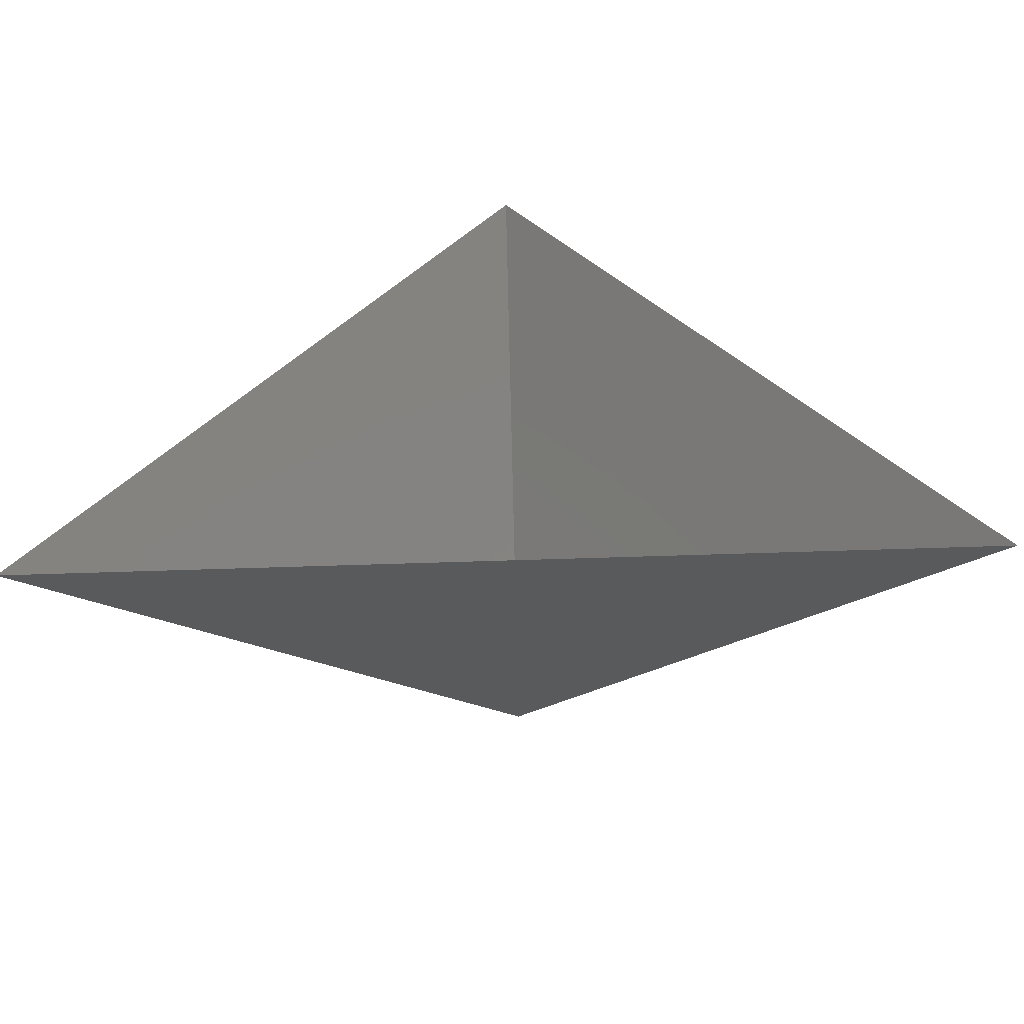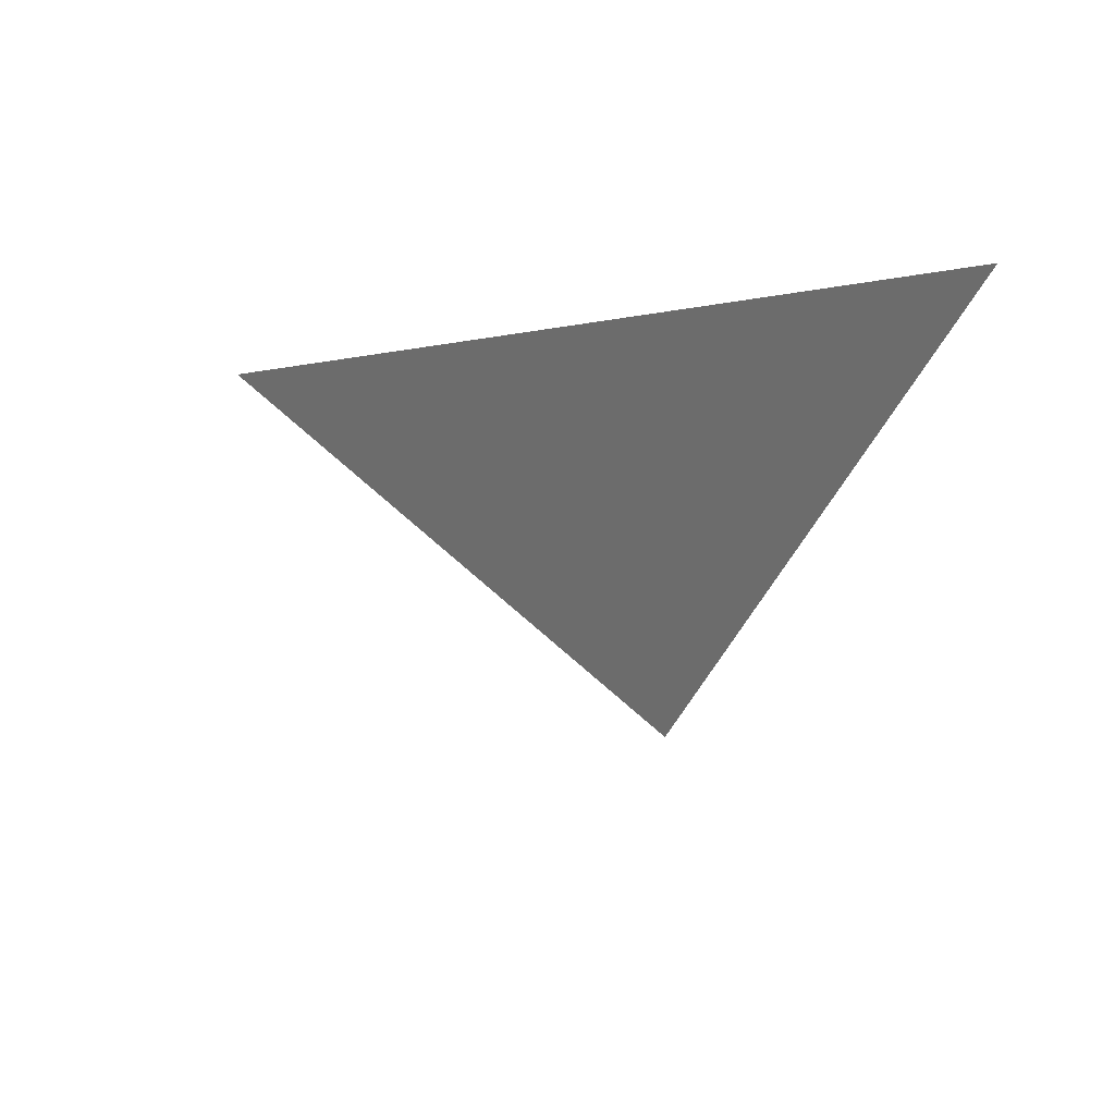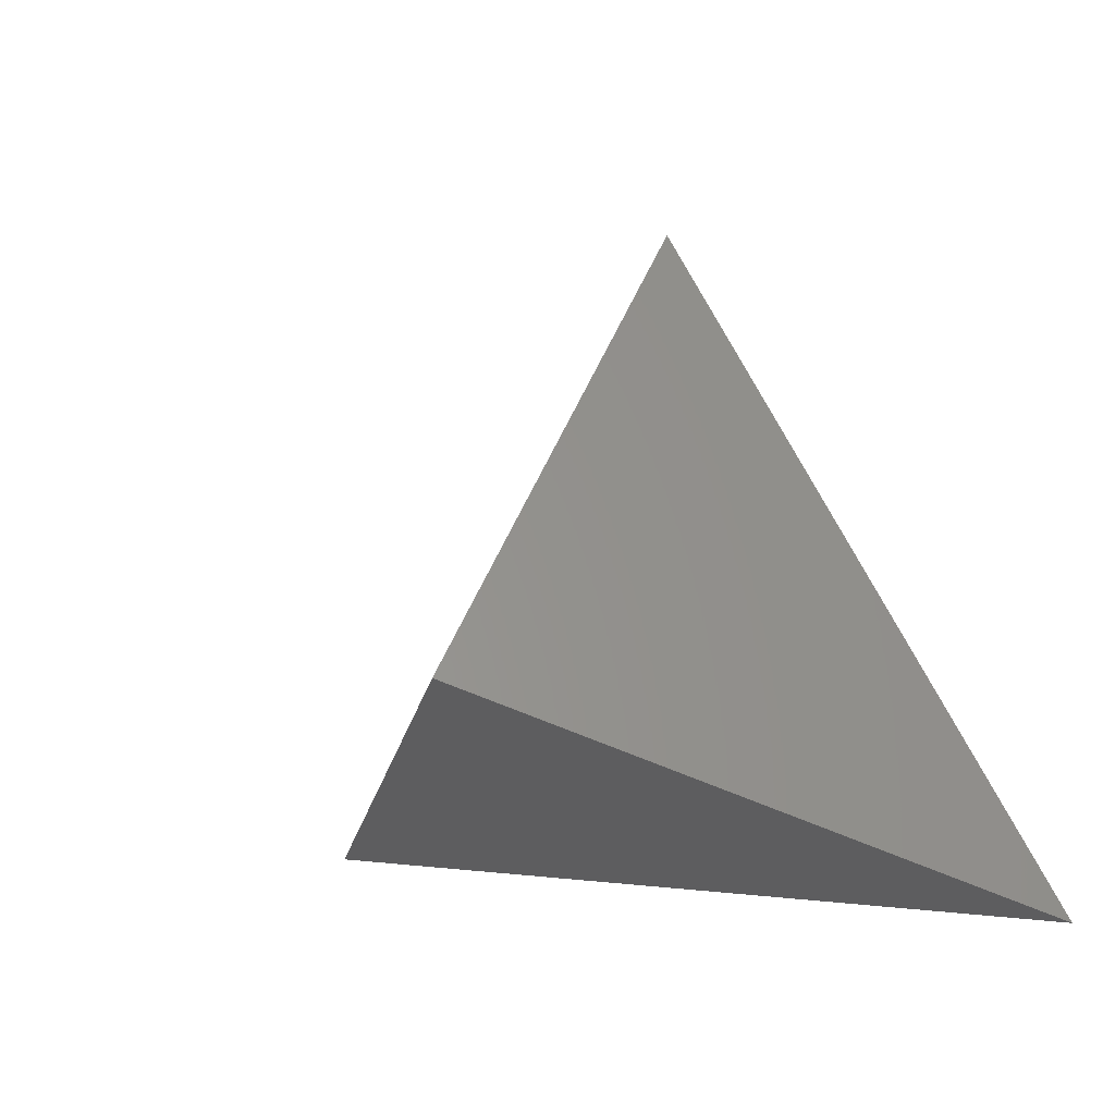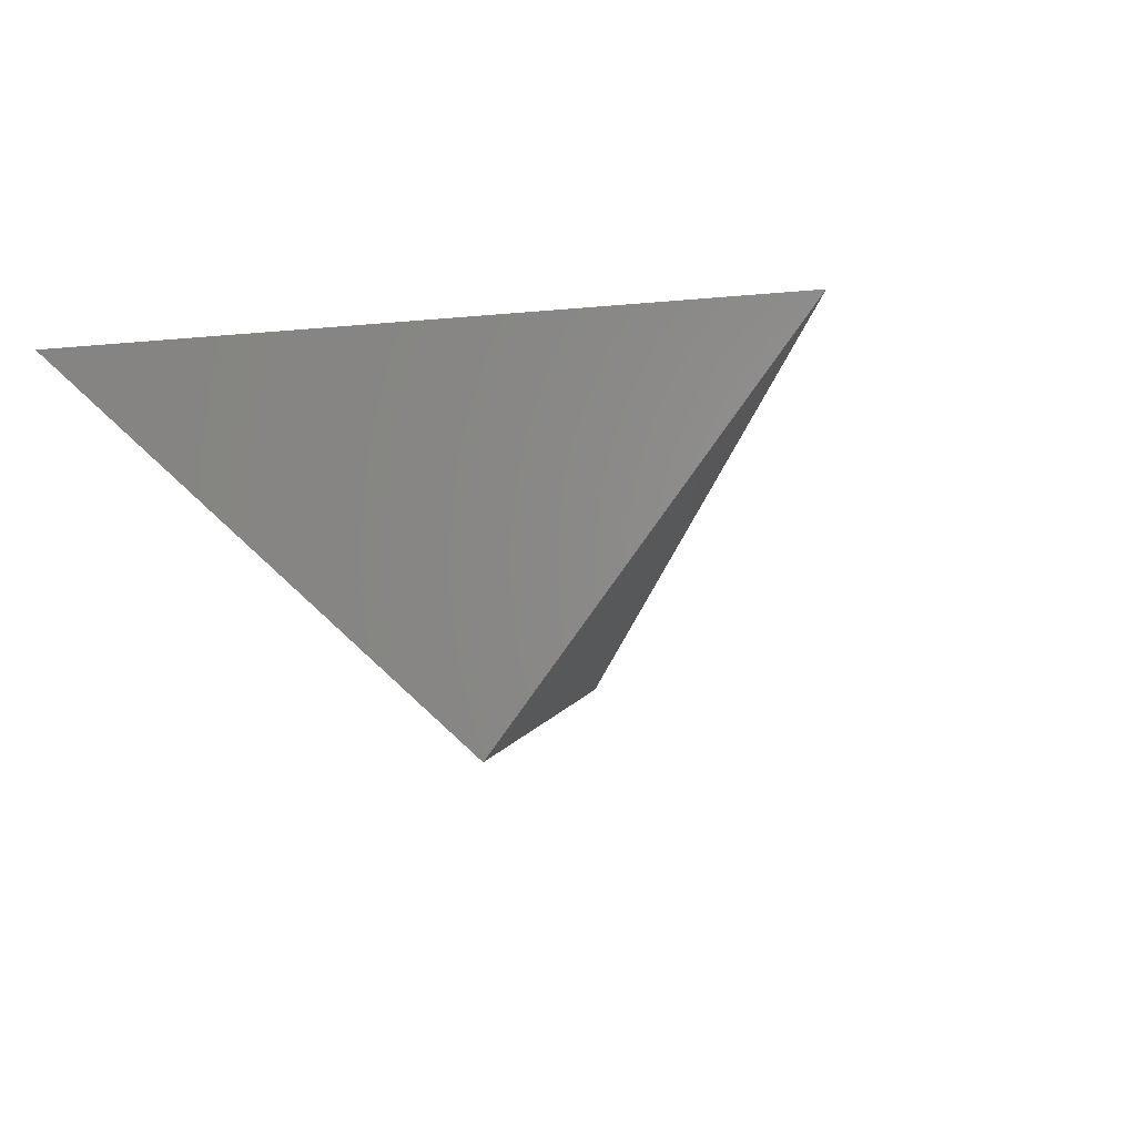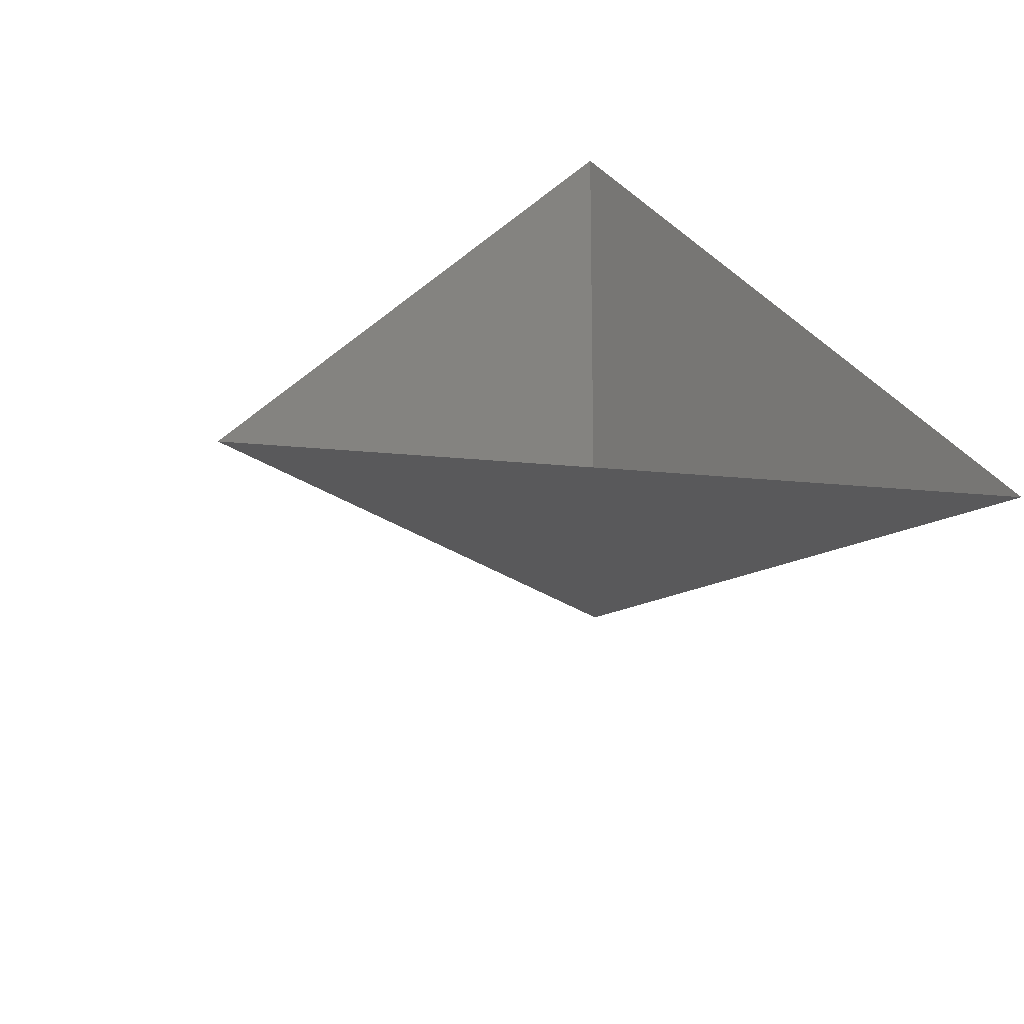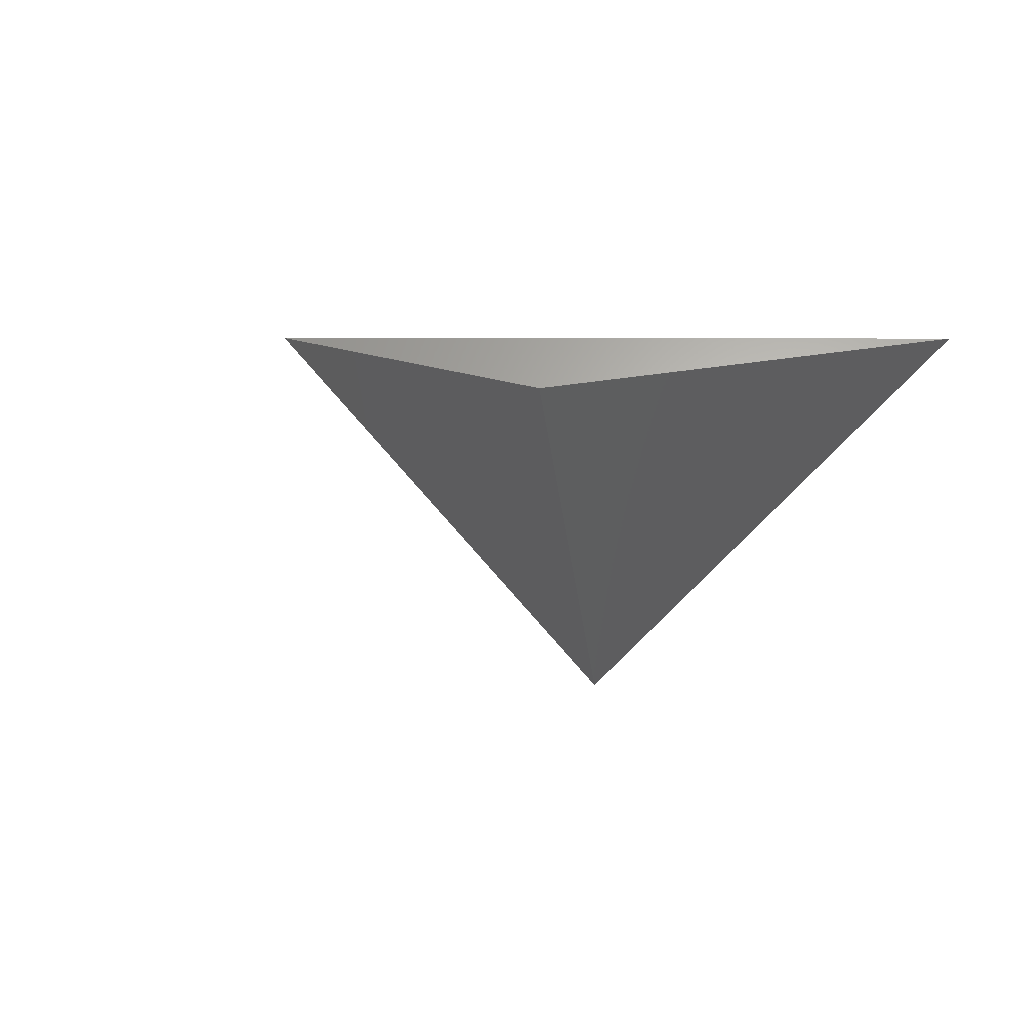
<metadata>
{"format":"stl","ext":"stl","renderer":"f3d","projection":"perspective","resolution":1024,"background":"white","views":[{"elev":-54.6,"azim":2.1,"up":"+Y"},{"elev":-10.7,"azim":-96.8,"up":"+Z"},{"elev":-1.2,"azim":-142.7,"up":"+Y"},{"elev":-33.8,"azim":130.4,"up":"+Z"},{"elev":33.8,"azim":-116.3,"up":"+Z"},{"elev":8.2,"azim":-55.5,"up":"+Z"}]}
</metadata>
<code>
# stl→obj: 4 verts, 3 faces
v -5 -17 62.25
v 7 -17 62.25
v 1 -14 57.25
v 1 -8 62.25
f 1 2 3
f 2 4 3
f 4 1 3

</code>
